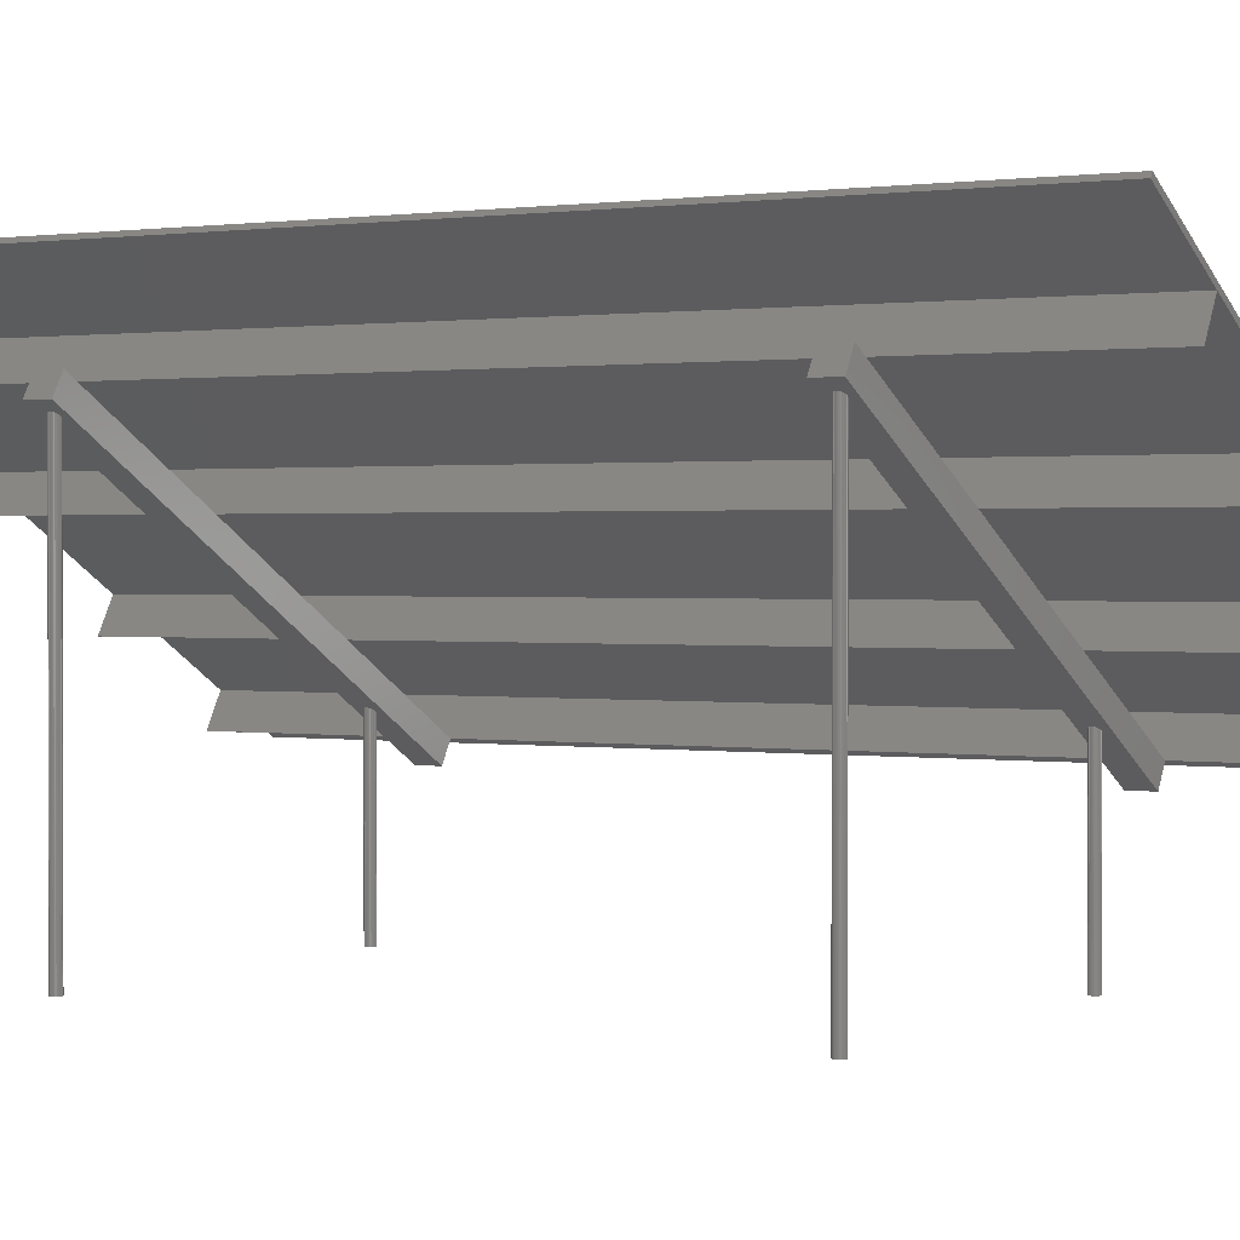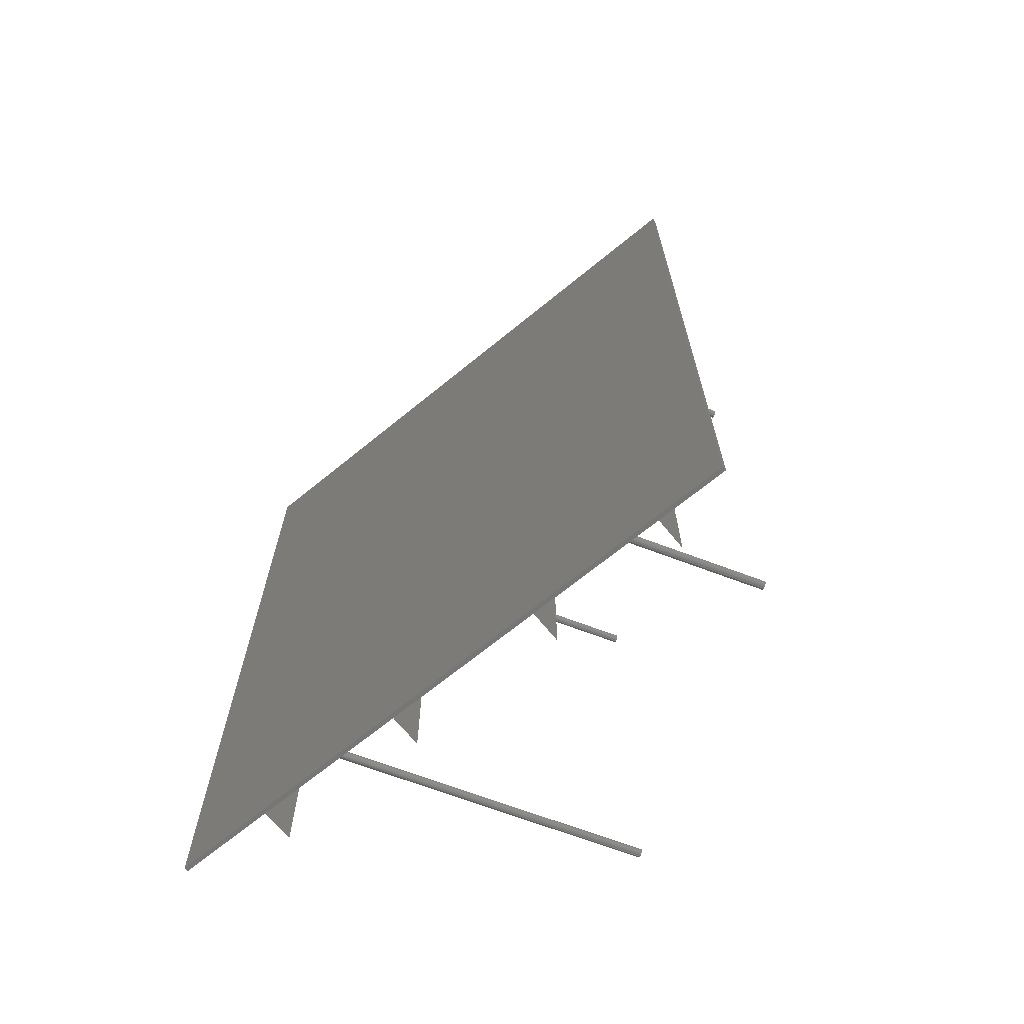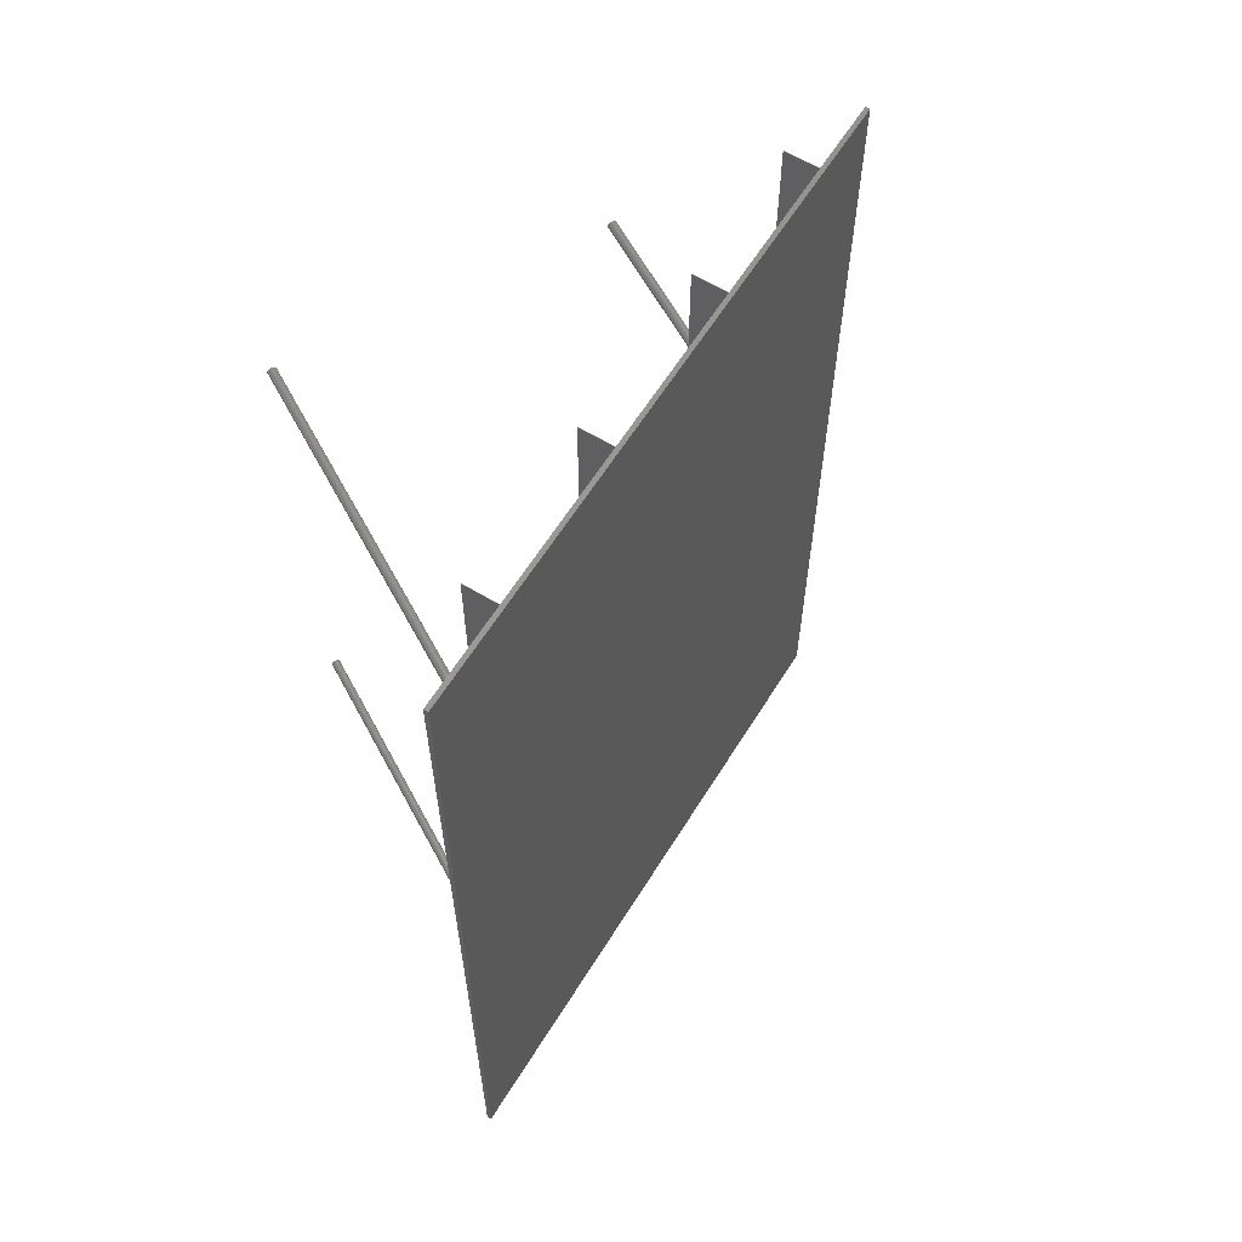
<metadata>
{"format":"stl","ext":"stl","renderer":"f3d","projection":"perspective","resolution":1024,"background":"white","views":[{"elev":1.0,"azim":121.3,"up":"+Y"},{"elev":-68.6,"azim":-110.7,"up":"+Z"},{"elev":61.3,"azim":151.7,"up":"+Z"}]}
</metadata>
<code>
# stl→obj: 304 verts, 636 faces
v 19.14 3.076 15.45
v 19.14 3.076 21.82
v 19.16 3.05 21.82
v 19.16 3.05 15.45
v 18.58 2.718 15.45
v 18.58 2.716 15.45
v 18.7 2.52 15.45
v 18.69 2.518 15.45
v 17.66 2.183 15.45
v 17.77 1.986 15.45
v 17.77 1.985 15.45
v 17.66 2.184 15.45
v 16.68 1.622 15.45
v 16.8 1.425 15.45
v 16.8 1.424 15.45
v 16.69 1.623 15.45
v 15.85 1.139 15.45
v 15.96 0.9424 15.45
v 15.96 0.9413 15.45
v 15.85 1.14 15.45
v 15.4 0.915 15.45
v 15.41 0.889 15.45
v 15.4 0.915 21.82
v 18.58 2.718 21.82
v 18.58 2.716 21.82
v 18.69 2.518 21.82
v 18.7 2.52 21.82
v 17.66 2.183 21.82
v 17.77 1.985 21.82
v 17.77 1.986 21.82
v 17.66 2.184 21.82
v 16.68 1.622 21.82
v 16.8 1.424 21.82
v 16.8 1.425 21.82
v 16.69 1.623 21.82
v 15.85 1.139 21.82
v 15.96 0.9413 21.82
v 15.96 0.9424 21.82
v 15.85 1.14 21.82
v 15.41 0.889 21.82
v 15.96 0.9413 20.53
v 15.96 0.9413 20.37
v 16.04 0.8146 20.37
v 16.04 0.8146 20.53
v 15.96 0.9413 16.74
v 16.04 0.8146 16.74
v 16.04 0.8146 16.9
v 15.96 0.9413 16.9
v 15.96 0.9424 16.74
v 15.96 0.9424 20.53
v 15.96 0.9424 16.9
v 15.96 0.9424 20.37
v 16.8 1.424 20.53
v 16.8 1.424 16.74
v 16.8 1.424 16.9
v 16.8 1.424 20.37
v 16.8 1.425 16.74
v 16.8 1.425 20.53
v 16.8 1.425 16.9
v 16.8 1.425 20.37
v 17.77 1.985 20.53
v 17.77 1.985 16.74
v 17.77 1.985 16.9
v 17.77 1.985 20.37
v 17.77 1.986 16.74
v 17.77 1.986 20.53
v 17.77 1.986 16.9
v 17.77 1.986 20.37
v 18.69 2.518 20.53
v 18.69 2.518 16.74
v 18.69 2.518 16.9
v 18.69 2.518 20.37
v 18.7 2.52 16.74
v 18.7 2.52 20.53
v 18.7 2.52 16.9
v 18.7 2.52 20.37
v 18.78 2.569 16.74
v 18.86 2.443 16.74
v 18.77 2.39 16.79
v 18.77 2.393 16.8
v 18.77 2.395 16.8
v 16.53 1.103 16.8
v 18.72 2.367 16.8
v 18.72 2.365 16.8
v 18.76 2.387 16.79
v 16.53 1.1 16.79
v 18.78 2.397 16.81
v 18.73 2.37 16.79
v 18.75 2.384 16.79
v 18.78 2.397 16.82
v 18.86 2.443 16.9
v 16.54 1.105 16.8
v 18.72 2.363 16.81
v 16.52 1.097 16.79
v 18.73 2.373 16.79
v 18.75 2.38 16.79
v 16.54 1.106 16.81
v 18.74 2.376 16.79
v 16.52 1.093 16.79
v 16.51 1.089 16.79
v 16.51 1.086 16.79
v 16.5 1.082 16.79
v 16.49 1.079 16.79
v 16.49 1.076 16.8
v 16.49 1.074 16.8
v 16.48 1.073 16.81
v 16.54 1.107 16.82
v 16.48 1.072 16.81
v 18.78 2.396 16.83
v 16.48 1.072 16.82
v 18.72 2.362 16.82
v 16.48 1.072 16.83
v 16.48 1.074 16.83
v 16.49 1.075 16.84
v 16.49 1.078 16.84
v 16.5 1.081 16.85
v 16.5 1.084 16.85
v 16.51 1.088 16.85
v 18.72 2.363 16.83
v 18.77 2.395 16.84
v 16.52 1.092 16.85
v 16.52 1.095 16.85
v 16.53 1.099 16.84
v 16.53 1.102 16.84
v 18.74 2.375 16.85
v 18.73 2.372 16.85
v 18.73 2.368 16.84
v 18.77 2.392 16.84
v 16.54 1.106 16.83
v 18.72 2.364 16.83
v 18.76 2.389 16.84
v 18.76 2.386 16.85
v 16.54 1.104 16.84
v 18.72 2.366 16.84
v 18.75 2.382 16.85
v 18.74 2.379 16.85
v 18.78 2.569 16.9
v 18.78 2.569 20.37
v 18.86 2.443 20.37
v 18.77 2.39 20.43
v 18.77 2.393 20.43
v 18.77 2.395 20.44
v 16.53 1.103 20.43
v 18.72 2.367 20.43
v 18.72 2.365 20.44
v 18.76 2.387 20.42
v 16.53 1.1 20.43
v 18.78 2.397 20.44
v 18.73 2.37 20.43
v 18.75 2.384 20.42
v 18.78 2.397 20.45
v 18.86 2.443 20.53
v 16.54 1.105 20.44
v 18.72 2.363 20.44
v 16.52 1.097 20.42
v 18.73 2.373 20.42
v 18.75 2.38 20.42
v 16.54 1.106 20.44
v 18.72 2.363 20.45
v 18.78 2.397 20.46
v 18.74 2.376 20.42
v 16.52 1.093 20.42
v 16.51 1.089 20.42
v 16.51 1.086 20.42
v 16.5 1.082 20.42
v 16.49 1.079 20.43
v 16.49 1.076 20.43
v 16.49 1.074 20.44
v 16.48 1.073 20.44
v 16.54 1.107 20.45
v 16.48 1.072 20.45
v 18.78 2.396 20.46
v 18.72 2.362 20.45
v 16.48 1.072 20.46
v 16.48 1.074 20.46
v 16.49 1.075 20.47
v 16.49 1.078 20.47
v 16.5 1.081 20.48
v 16.5 1.084 20.48
v 16.51 1.088 20.48
v 16.54 1.107 20.46
v 18.72 2.363 20.46
v 18.77 2.395 20.47
v 16.52 1.092 20.48
v 16.52 1.095 20.48
v 16.53 1.099 20.48
v 16.53 1.102 20.47
v 18.74 2.375 20.48
v 18.73 2.372 20.48
v 18.73 2.368 20.47
v 18.77 2.392 20.47
v 16.54 1.106 20.46
v 18.72 2.364 20.46
v 18.76 2.389 20.48
v 18.76 2.386 20.48
v 16.54 1.104 20.47
v 18.72 2.366 20.47
v 18.75 2.382 20.48
v 18.74 2.379 20.48
v 18.78 2.569 20.53
v 18.76 -4.064e-16 16.79
v 18.75 -4.066e-16 16.79
v 18.74 -4.066e-16 16.79
v 18.72 -4.033e-16 16.82
v 18.72 -4.025e-16 16.83
v 18.74 -4.064e-16 16.79
v 18.72 -4.017e-16 16.83
v 18.73 -4.06e-16 16.79
v 18.72 -4.01e-16 16.84
v 18.72 -4.055e-16 16.8
v 18.73 -4.005e-16 16.84
v 18.74 -4.001e-16 16.85
v 18.72 -4.048e-16 16.8
v 18.74 -3.999e-16 16.85
v 18.72 -4.041e-16 16.81
v 18.75 -3.999e-16 16.85
v 18.76 -4.001e-16 16.85
v 18.76 -4.005e-16 16.84
v 18.77 -4.01e-16 16.84
v 18.77 -4.017e-16 16.83
v 18.78 -4.025e-16 16.83
v 18.78 -4.033e-16 16.82
v 18.78 -4.041e-16 16.81
v 18.77 -4.048e-16 16.8
v 18.77 -4.055e-16 16.8
v 18.76 -4.06e-16 16.79
v 16.52 -4.064e-16 16.79
v 16.52 -4.066e-16 16.79
v 16.51 -4.066e-16 16.79
v 16.48 -4.033e-16 16.82
v 16.48 -4.025e-16 16.83
v 16.5 -4.064e-16 16.79
v 16.49 -4.017e-16 16.83
v 16.49 -4.06e-16 16.79
v 16.49 -4.01e-16 16.84
v 16.49 -4.055e-16 16.8
v 16.49 -4.005e-16 16.84
v 16.5 -4.001e-16 16.85
v 16.49 -4.048e-16 16.8
v 16.51 -3.999e-16 16.85
v 16.48 -4.041e-16 16.81
v 16.52 -3.999e-16 16.85
v 16.52 -4.001e-16 16.85
v 16.53 -4.005e-16 16.84
v 16.53 -4.01e-16 16.84
v 16.54 -4.017e-16 16.83
v 16.54 -4.025e-16 16.83
v 16.54 -4.033e-16 16.82
v 16.54 -4.041e-16 16.81
v 16.54 -4.048e-16 16.8
v 16.53 -4.055e-16 16.8
v 16.53 -4.06e-16 16.79
v 18.76 -3.131e-18 20.42
v 18.75 -3.324e-18 20.42
v 18.74 -3.324e-18 20.42
v 18.72 0 20.45
v 18.72 8.014e-19 20.46
v 18.74 -3.131e-18 20.42
v 18.72 1.556e-18 20.47
v 18.73 -2.756e-18 20.43
v 18.72 2.221e-18 20.47
v 18.72 -2.221e-18 20.43
v 18.73 2.756e-18 20.48
v 18.74 3.131e-18 20.48
v 18.72 -1.556e-18 20.44
v 18.74 3.324e-18 20.48
v 18.72 -8.014e-19 20.44
v 18.75 3.324e-18 20.48
v 18.76 3.131e-18 20.48
v 18.76 2.756e-18 20.48
v 18.77 2.221e-18 20.47
v 18.77 1.556e-18 20.47
v 18.78 8.014e-19 20.46
v 18.78 0 20.45
v 18.78 -8.014e-19 20.44
v 18.77 -1.556e-18 20.44
v 18.77 -2.221e-18 20.43
v 18.76 -2.756e-18 20.43
v 16.52 -3.131e-18 20.42
v 16.52 -3.324e-18 20.42
v 16.51 -3.324e-18 20.42
v 16.48 0 20.45
v 16.48 8.014e-19 20.46
v 16.5 -3.131e-18 20.42
v 16.49 1.556e-18 20.47
v 16.49 -2.756e-18 20.43
v 16.49 2.221e-18 20.47
v 16.49 -2.221e-18 20.43
v 16.49 2.756e-18 20.48
v 16.5 3.131e-18 20.48
v 16.49 -1.556e-18 20.44
v 16.51 3.324e-18 20.48
v 16.48 -8.014e-19 20.44
v 16.52 3.324e-18 20.48
v 16.52 3.131e-18 20.48
v 16.53 2.756e-18 20.48
v 16.53 2.221e-18 20.47
v 16.54 1.556e-18 20.47
v 16.54 8.014e-19 20.46
v 16.54 0 20.45
v 16.54 -8.014e-19 20.44
v 16.54 -1.556e-18 20.44
v 16.53 -2.221e-18 20.43
v 16.53 -2.756e-18 20.43
f 1 2 3
f 1 3 4
f 5 1 4
f 6 7 8
f 6 5 7
f 9 10 11
f 9 12 10
f 13 14 15
f 13 16 14
f 17 18 19
f 17 20 18
f 21 17 22
f 1 17 21
f 1 20 17
f 1 13 20
f 1 16 13
f 1 9 16
f 1 12 9
f 1 6 12
f 1 5 6
f 23 2 1
f 23 1 21
f 24 3 2
f 25 26 27
f 25 27 24
f 28 29 30
f 28 30 31
f 32 33 34
f 32 34 35
f 36 37 38
f 36 38 39
f 23 40 36
f 2 23 36
f 2 36 39
f 2 39 32
f 2 32 35
f 2 35 28
f 2 28 31
f 2 31 25
f 2 25 24
f 24 5 4
f 24 4 3
f 21 40 23
f 21 22 40
f 40 22 17
f 40 17 36
f 41 37 36
f 42 43 44
f 42 44 41
f 45 46 47
f 45 47 48
f 17 19 45
f 17 45 48
f 36 17 42
f 42 17 48
f 36 42 41
f 45 18 49
f 45 19 18
f 50 39 38
f 20 49 18
f 20 51 49
f 39 52 20
f 52 51 20
f 39 50 52
f 39 20 13
f 39 13 32
f 53 33 32
f 13 15 54
f 13 54 55
f 32 13 55
f 32 55 56
f 32 56 53
f 54 14 57
f 54 15 14
f 58 35 34
f 16 57 14
f 16 59 57
f 35 60 16
f 60 59 16
f 35 58 60
f 35 16 9
f 35 9 28
f 61 29 28
f 9 11 62
f 9 62 63
f 28 9 63
f 28 63 64
f 28 64 61
f 62 10 65
f 62 11 10
f 66 31 30
f 12 65 10
f 12 67 65
f 31 67 12
f 31 68 67
f 31 66 68
f 31 12 6
f 31 6 25
f 69 26 25
f 6 8 70
f 6 70 71
f 25 6 71
f 25 71 72
f 25 72 69
f 70 7 73
f 70 8 7
f 74 24 27
f 5 73 7
f 5 75 73
f 24 75 5
f 24 76 75
f 24 74 76
f 37 50 38
f 37 41 50
f 33 58 34
f 33 53 58
f 29 66 30
f 29 61 66
f 26 74 27
f 26 69 74
f 73 77 78
f 70 73 78
f 65 70 78
f 49 54 46
f 45 49 46
f 46 65 78
f 46 62 65
f 46 57 62
f 46 54 57
f 79 78 80
f 81 80 78
f 82 83 84
f 85 78 79
f 86 83 82
f 87 81 78
f 86 88 83
f 89 78 85
f 90 78 91
f 92 84 93
f 92 82 84
f 90 87 78
f 94 95 88
f 96 78 89
f 94 78 95
f 94 88 86
f 97 92 93
f 97 93 93
f 90 90 91
f 98 78 96
f 99 78 94
f 46 78 100
f 46 100 101
f 46 101 102
f 46 102 103
f 46 103 104
f 46 104 105
f 46 105 106
f 107 97 93
f 46 106 108
f 109 90 91
f 46 108 110
f 107 93 111
f 95 78 98
f 47 110 112
f 47 112 113
f 47 113 114
f 47 114 115
f 47 115 116
f 47 116 117
f 100 78 99
f 47 117 118
f 47 46 110
f 107 111 119
f 120 109 91
f 47 118 91
f 118 121 91
f 121 122 91
f 122 123 91
f 123 124 91
f 124 125 91
f 124 126 125
f 124 127 126
f 107 107 111
f 128 120 91
f 129 119 130
f 131 128 91
f 129 107 119
f 132 131 91
f 133 130 134
f 133 129 130
f 135 132 91
f 124 134 127
f 124 133 134
f 136 135 91
f 125 136 91
f 75 91 137
f 71 91 75
f 67 91 71
f 51 47 55
f 48 47 51
f 47 91 67
f 47 67 63
f 47 63 59
f 47 59 55
f 42 51 52
f 42 48 51
f 76 138 139
f 72 76 139
f 68 72 139
f 52 56 43
f 42 52 43
f 43 68 139
f 43 64 68
f 43 60 64
f 43 56 60
f 140 139 141
f 142 141 139
f 143 144 145
f 146 139 140
f 147 144 143
f 148 142 139
f 147 149 144
f 150 139 146
f 151 139 152
f 153 145 154
f 153 143 145
f 151 148 139
f 155 156 149
f 157 139 150
f 155 139 156
f 155 149 147
f 158 153 154
f 158 154 159
f 160 151 152
f 161 139 157
f 162 139 155
f 43 139 163
f 43 163 164
f 43 164 165
f 43 165 166
f 43 166 167
f 43 167 168
f 43 168 169
f 170 158 159
f 43 169 171
f 172 160 152
f 43 171 171
f 170 159 173
f 156 139 161
f 44 171 174
f 44 174 175
f 44 175 176
f 44 176 177
f 44 177 178
f 44 178 179
f 44 179 180
f 163 139 162
f 44 43 171
f 181 173 182
f 44 180 152
f 183 172 152
f 180 184 152
f 184 185 152
f 185 186 152
f 186 187 152
f 187 188 152
f 187 189 188
f 187 190 189
f 181 170 173
f 191 183 152
f 192 182 193
f 194 191 152
f 192 181 182
f 195 194 152
f 196 193 197
f 196 192 193
f 198 195 152
f 187 197 190
f 187 196 197
f 199 198 152
f 188 199 152
f 74 152 200
f 69 152 74
f 66 152 69
f 50 44 53
f 41 44 50
f 44 152 66
f 44 66 61
f 44 61 58
f 44 58 53
f 51 54 49
f 51 55 54
f 50 56 52
f 50 53 56
f 56 59 60
f 56 55 59
f 59 62 57
f 59 63 62
f 58 64 60
f 58 61 64
f 64 67 68
f 64 63 67
f 67 70 65
f 67 71 70
f 66 72 68
f 66 69 72
f 72 75 76
f 72 71 75
f 75 77 73
f 75 137 77
f 74 138 76
f 74 200 138
f 77 137 91
f 77 91 78
f 89 85 201
f 89 201 202
f 96 89 202
f 96 202 203
f 119 204 205
f 119 111 204
f 98 96 203
f 98 203 206
f 130 205 207
f 130 119 205
f 95 98 206
f 95 206 208
f 134 207 209
f 134 130 207
f 88 208 210
f 88 95 208
f 127 209 211
f 127 134 209
f 83 88 210
f 126 211 212
f 84 210 213
f 126 127 211
f 84 83 210
f 125 212 214
f 93 213 215
f 125 126 212
f 93 84 213
f 93 215 204
f 93 93 215
f 136 214 216
f 136 125 214
f 111 93 204
f 135 216 217
f 135 136 216
f 132 135 217
f 131 132 217
f 131 217 218
f 128 131 218
f 128 218 219
f 120 128 219
f 120 219 220
f 109 120 220
f 109 220 221
f 90 109 221
f 90 221 222
f 90 90 222
f 90 222 223
f 87 90 223
f 87 223 224
f 81 87 224
f 80 81 224
f 80 224 225
f 79 80 225
f 79 225 226
f 85 79 226
f 85 226 201
f 99 94 227
f 99 227 228
f 100 99 228
f 100 228 229
f 112 230 231
f 112 110 230
f 101 100 229
f 101 229 232
f 113 231 233
f 113 112 231
f 102 101 232
f 102 232 234
f 114 233 235
f 114 113 233
f 103 234 236
f 103 102 234
f 115 235 237
f 115 114 235
f 104 103 236
f 116 237 238
f 105 236 239
f 116 115 237
f 105 104 236
f 117 238 240
f 106 239 241
f 117 116 238
f 106 105 239
f 108 241 230
f 108 106 241
f 118 240 242
f 118 117 240
f 110 108 230
f 121 242 243
f 121 118 242
f 122 121 243
f 123 122 243
f 123 243 244
f 124 123 244
f 124 244 245
f 133 124 245
f 133 245 246
f 129 133 246
f 129 246 247
f 107 129 247
f 107 247 248
f 107 107 248
f 107 248 249
f 97 107 249
f 97 249 250
f 92 97 250
f 82 92 250
f 82 250 251
f 86 82 251
f 86 251 252
f 94 86 252
f 94 252 227
f 138 200 152
f 138 152 139
f 150 146 253
f 150 253 254
f 157 150 254
f 157 254 255
f 182 256 257
f 182 173 256
f 161 157 255
f 161 255 258
f 193 257 259
f 193 182 257
f 156 161 258
f 156 258 260
f 197 259 261
f 197 193 259
f 149 260 262
f 149 156 260
f 190 261 263
f 190 197 261
f 144 149 262
f 189 263 264
f 145 262 265
f 189 190 263
f 145 144 262
f 188 264 266
f 154 265 267
f 188 189 264
f 154 145 265
f 159 267 256
f 159 154 267
f 199 266 268
f 199 188 266
f 173 159 256
f 198 268 269
f 198 199 268
f 195 198 269
f 194 195 269
f 194 269 270
f 191 194 270
f 191 270 271
f 183 191 271
f 183 271 272
f 172 183 272
f 172 272 273
f 160 172 273
f 160 273 274
f 151 160 274
f 151 274 275
f 148 151 275
f 148 275 276
f 142 148 276
f 141 142 276
f 141 276 277
f 140 141 277
f 140 277 278
f 146 140 278
f 146 278 253
f 162 155 279
f 162 279 280
f 163 162 280
f 163 280 281
f 174 282 283
f 174 171 282
f 164 163 281
f 164 281 284
f 175 283 285
f 175 174 283
f 165 164 284
f 165 284 286
f 176 285 287
f 176 175 285
f 166 286 288
f 166 165 286
f 177 287 289
f 177 176 287
f 167 166 288
f 178 289 290
f 168 288 291
f 178 177 289
f 168 167 288
f 179 290 292
f 169 291 293
f 179 178 290
f 169 168 291
f 171 293 282
f 171 169 293
f 180 292 294
f 180 179 292
f 171 171 282
f 184 294 295
f 184 180 294
f 185 184 295
f 186 185 295
f 186 295 296
f 187 186 296
f 187 296 297
f 196 187 297
f 196 297 298
f 192 196 298
f 192 298 299
f 181 192 299
f 181 299 300
f 170 181 300
f 170 300 301
f 158 170 301
f 158 301 302
f 153 158 302
f 143 153 302
f 143 302 303
f 147 143 303
f 147 303 304
f 155 147 304
f 155 304 279
f 209 205 204
f 209 207 205
f 209 212 211
f 209 214 212
f 209 216 214
f 209 217 216
f 209 218 217
f 209 219 218
f 209 220 219
f 209 221 220
f 209 222 221
f 209 223 222
f 209 224 223
f 209 225 224
f 209 226 225
f 209 201 226
f 209 202 201
f 209 203 202
f 209 206 203
f 209 208 206
f 209 210 208
f 209 213 210
f 209 215 213
f 209 204 215
f 233 231 230
f 233 252 251
f 233 227 252
f 233 228 227
f 233 229 228
f 233 232 229
f 233 234 232
f 233 236 234
f 233 239 236
f 233 241 239
f 233 230 241
f 235 238 237
f 235 240 238
f 235 242 240
f 235 243 242
f 235 244 243
f 235 245 244
f 235 246 245
f 235 247 246
f 235 248 247
f 235 249 248
f 235 250 249
f 235 251 250
f 235 233 251
f 261 257 256
f 261 259 257
f 261 264 263
f 261 266 264
f 261 268 266
f 261 269 268
f 261 270 269
f 261 271 270
f 261 272 271
f 261 273 272
f 261 274 273
f 261 275 274
f 261 276 275
f 261 277 276
f 261 278 277
f 261 253 278
f 261 254 253
f 261 255 254
f 261 258 255
f 261 260 258
f 261 262 260
f 261 265 262
f 261 267 265
f 261 256 267
f 285 283 282
f 285 304 303
f 285 279 304
f 285 280 279
f 285 281 280
f 285 284 281
f 285 286 284
f 285 288 286
f 285 291 288
f 285 293 291
f 285 282 293
f 287 290 289
f 287 292 290
f 287 294 292
f 287 295 294
f 287 296 295
f 287 297 296
f 287 298 297
f 287 299 298
f 287 300 299
f 287 301 300
f 287 302 301
f 287 303 302
f 287 285 303

</code>
